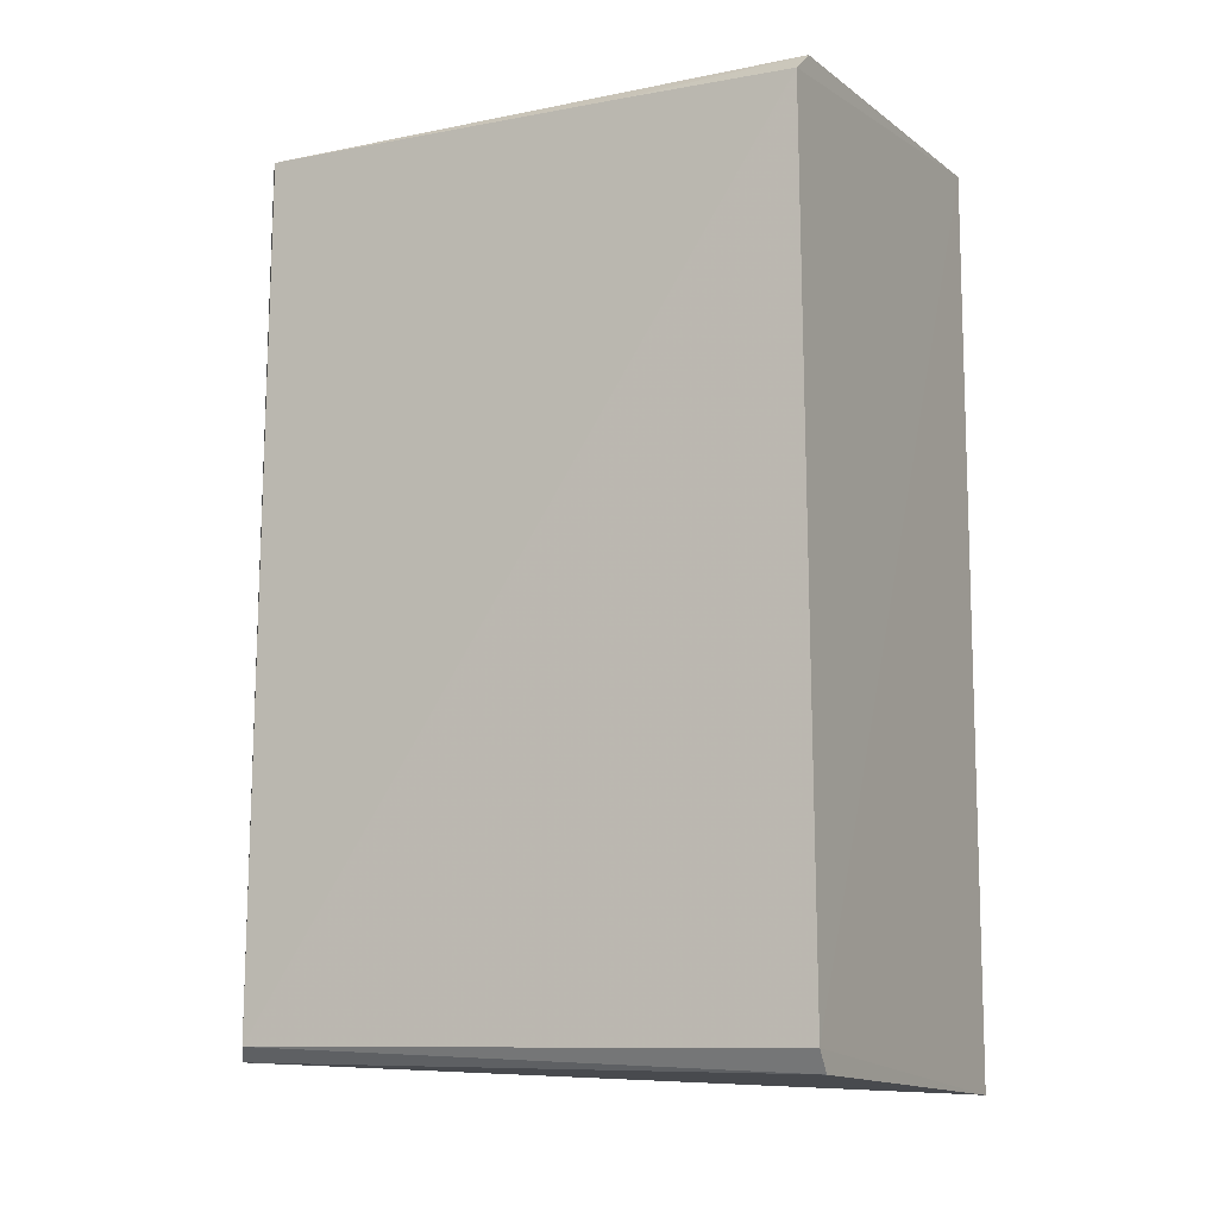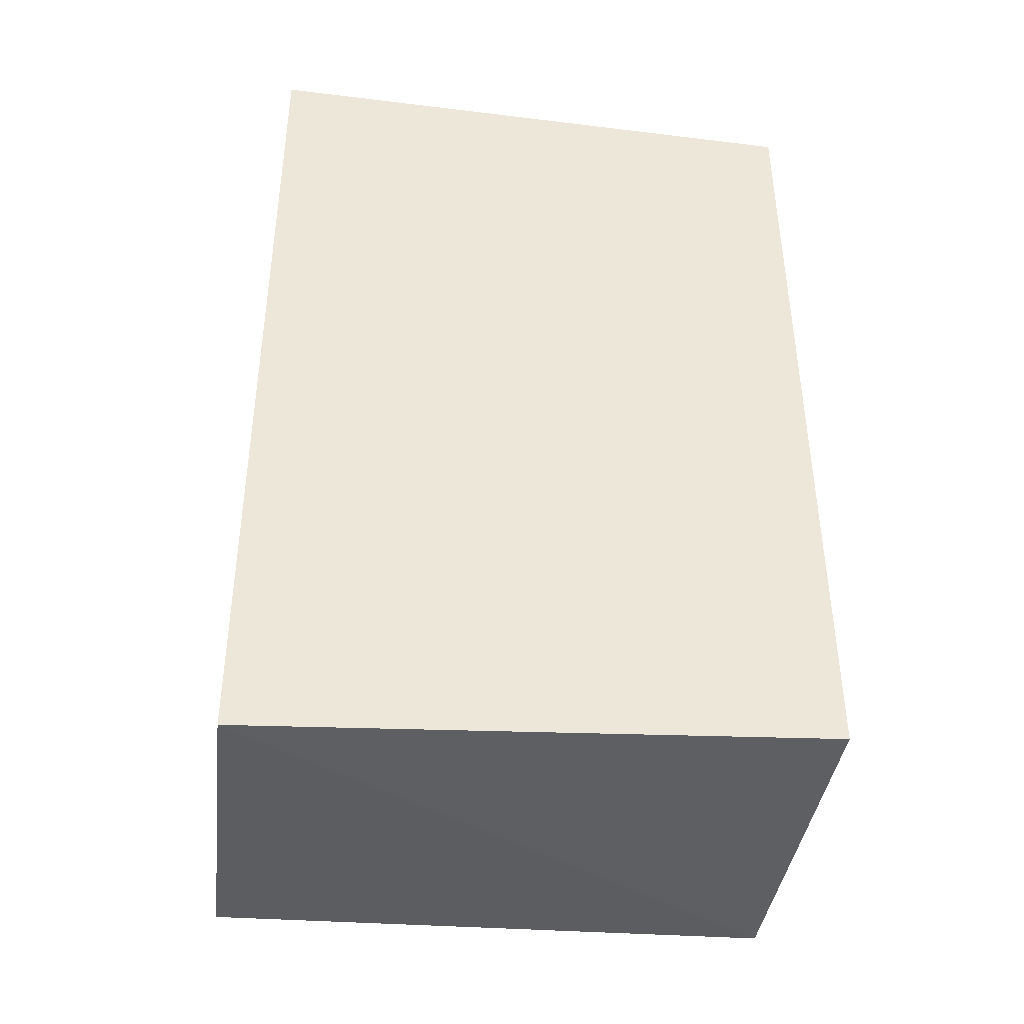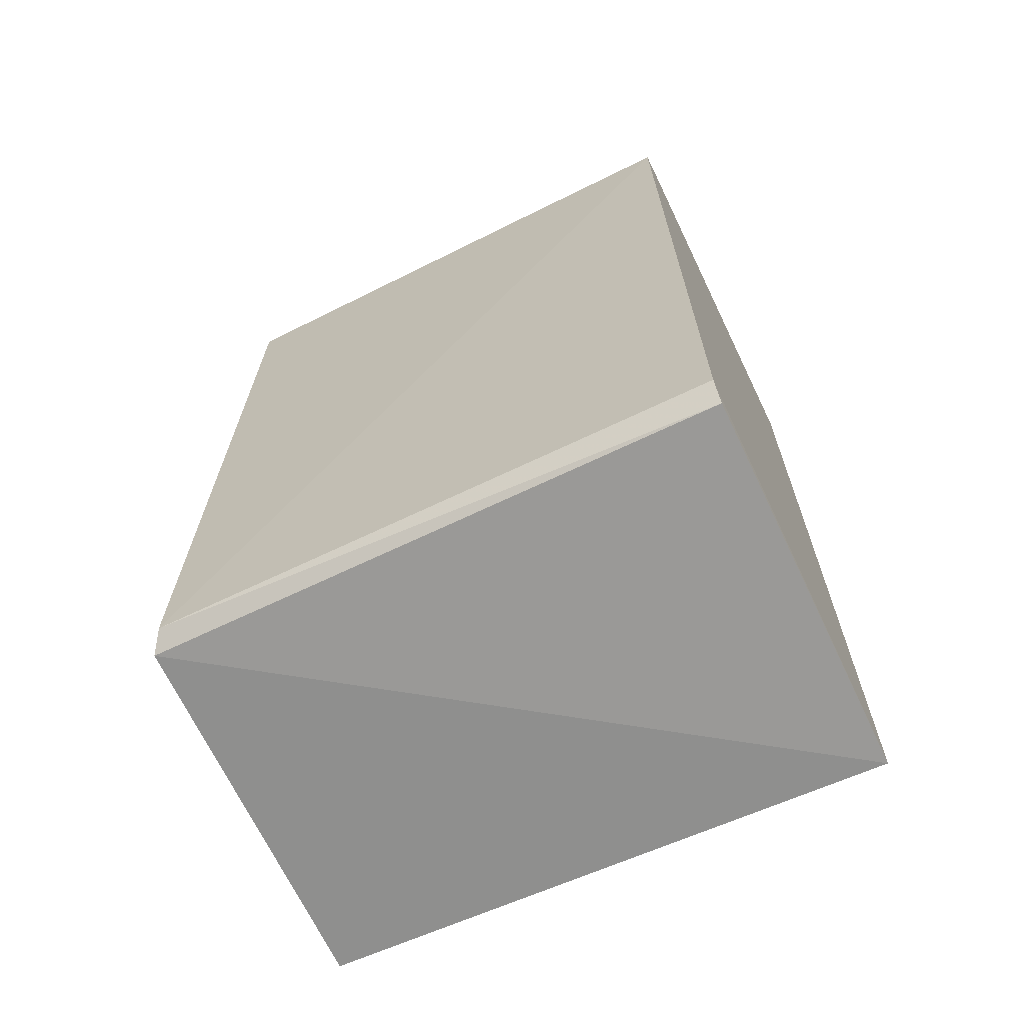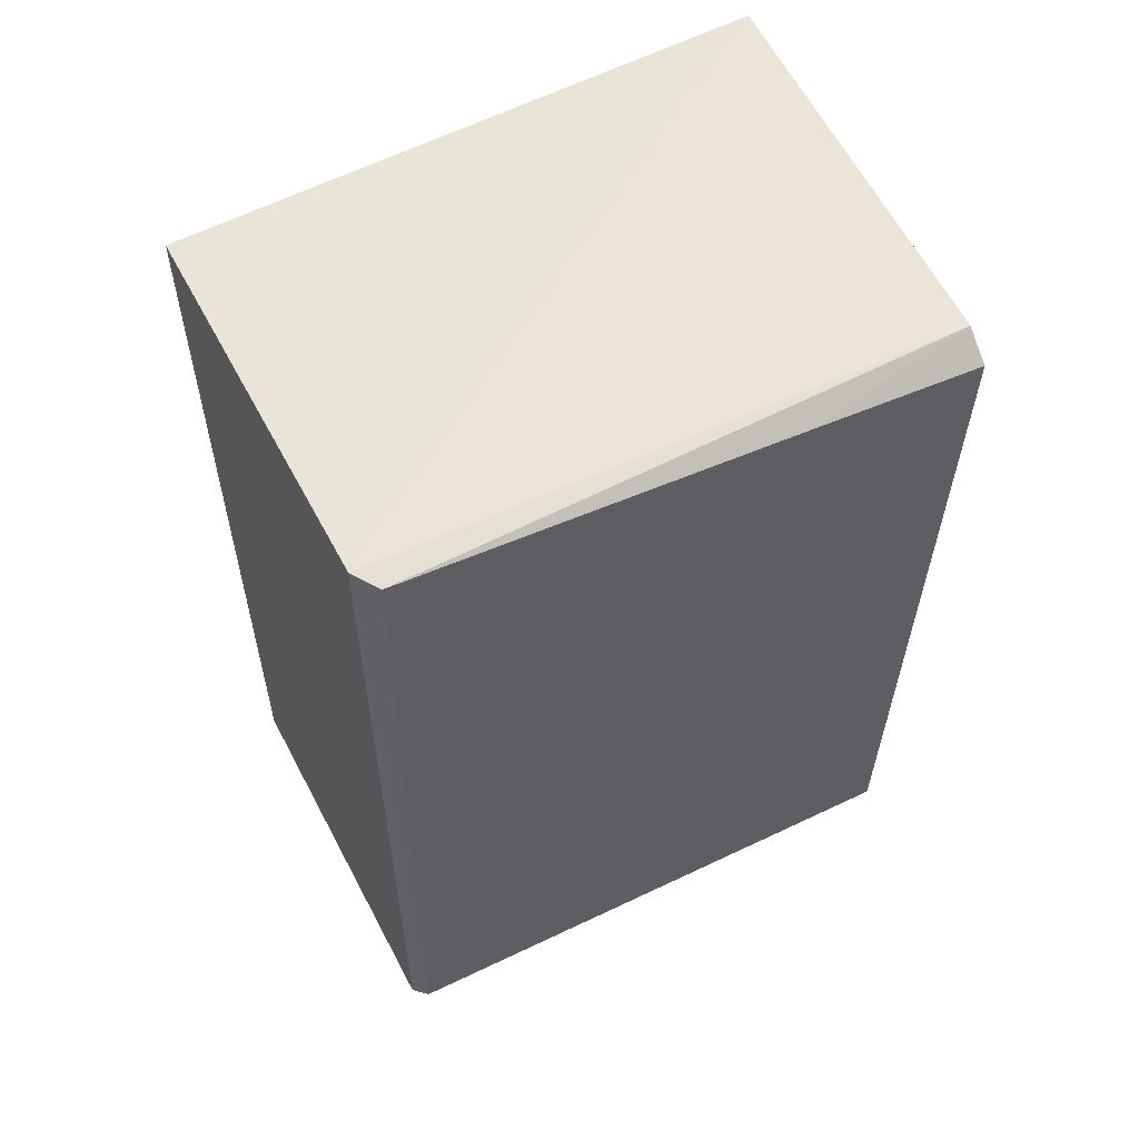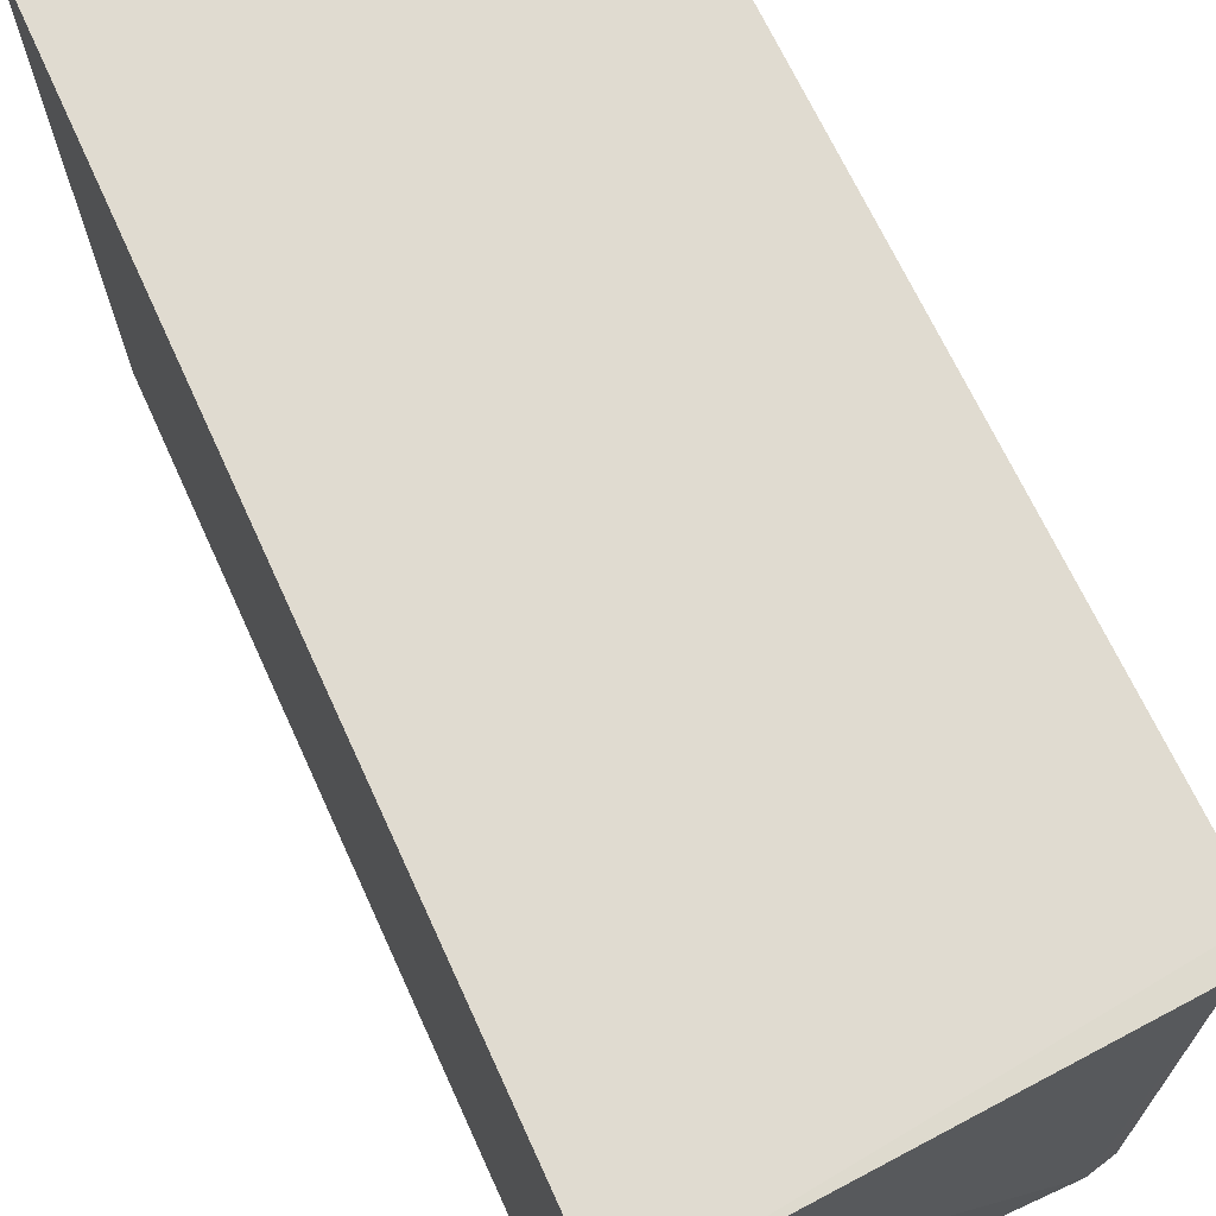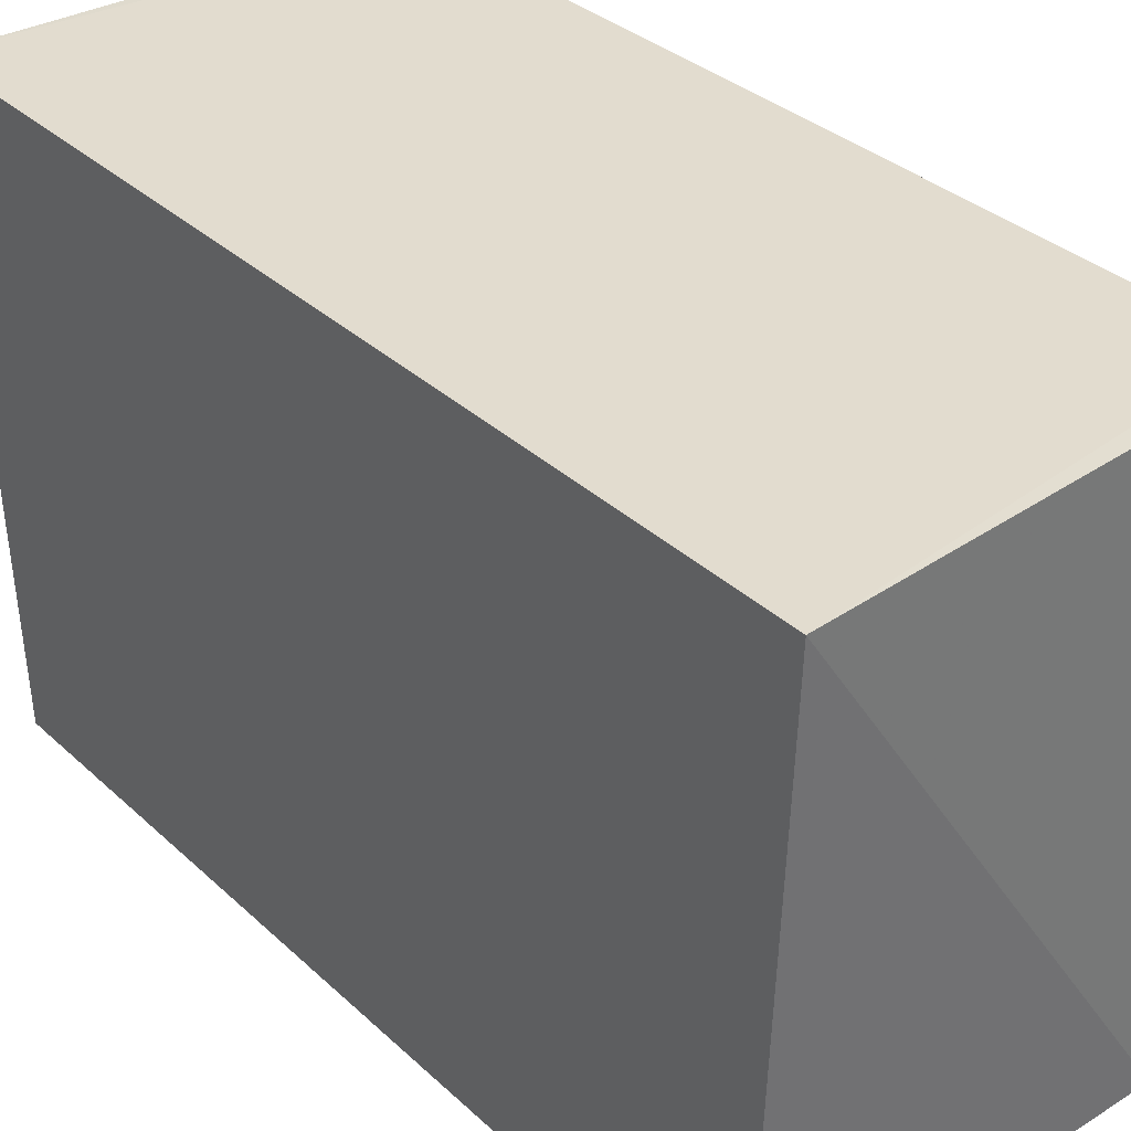
<metadata>
{"format":"obj","ext":"obj","renderer":"f3d","projection":"perspective","resolution":1024,"background":"white","views":[{"elev":-11.0,"azim":-62.4,"up":"+Y"},{"elev":-40.4,"azim":83.0,"up":"+Y"},{"elev":-67.0,"azim":-64.4,"up":"+Y"},{"elev":57.5,"azim":-116.8,"up":"+Y"},{"elev":70.1,"azim":155.5,"up":"+Z"},{"elev":34.7,"azim":140.7,"up":"+Z"}]}
</metadata>
<code>
v -0.0202 0.02449 0.03136
v -0.0202 -0.0238 0.03136
v -0.02017 -0.02212 0.0005372
v -0.04033 0.02339 0.001049
v -0.04231 0.02206 0.03135
v -0.02016 0.02338 0.0007305
v -0.04164 -0.02162 0.03139
v -0.0408 0.02327 0.03132
v -0.04054 -0.02221 0.0008626
v -0.04159 0.02316 0.002017
v -0.04081 -0.02273 0.03136
v -0.04209 0.02244 0.0224
v -0.04149 -0.02146 0.001514
f 6 3 4
f 6 4 1
f 6 1 2
f 6 2 3
f 7 2 1
f 7 1 5
f 8 5 1
f 8 1 4
f 9 3 2
f 9 4 3
f 10 8 4
f 11 9 2
f 11 2 7
f 12 5 8
f 12 8 10
f 13 10 4
f 13 4 9
f 13 12 10
f 13 7 5
f 13 5 12
f 13 11 7
f 13 9 11

</code>
